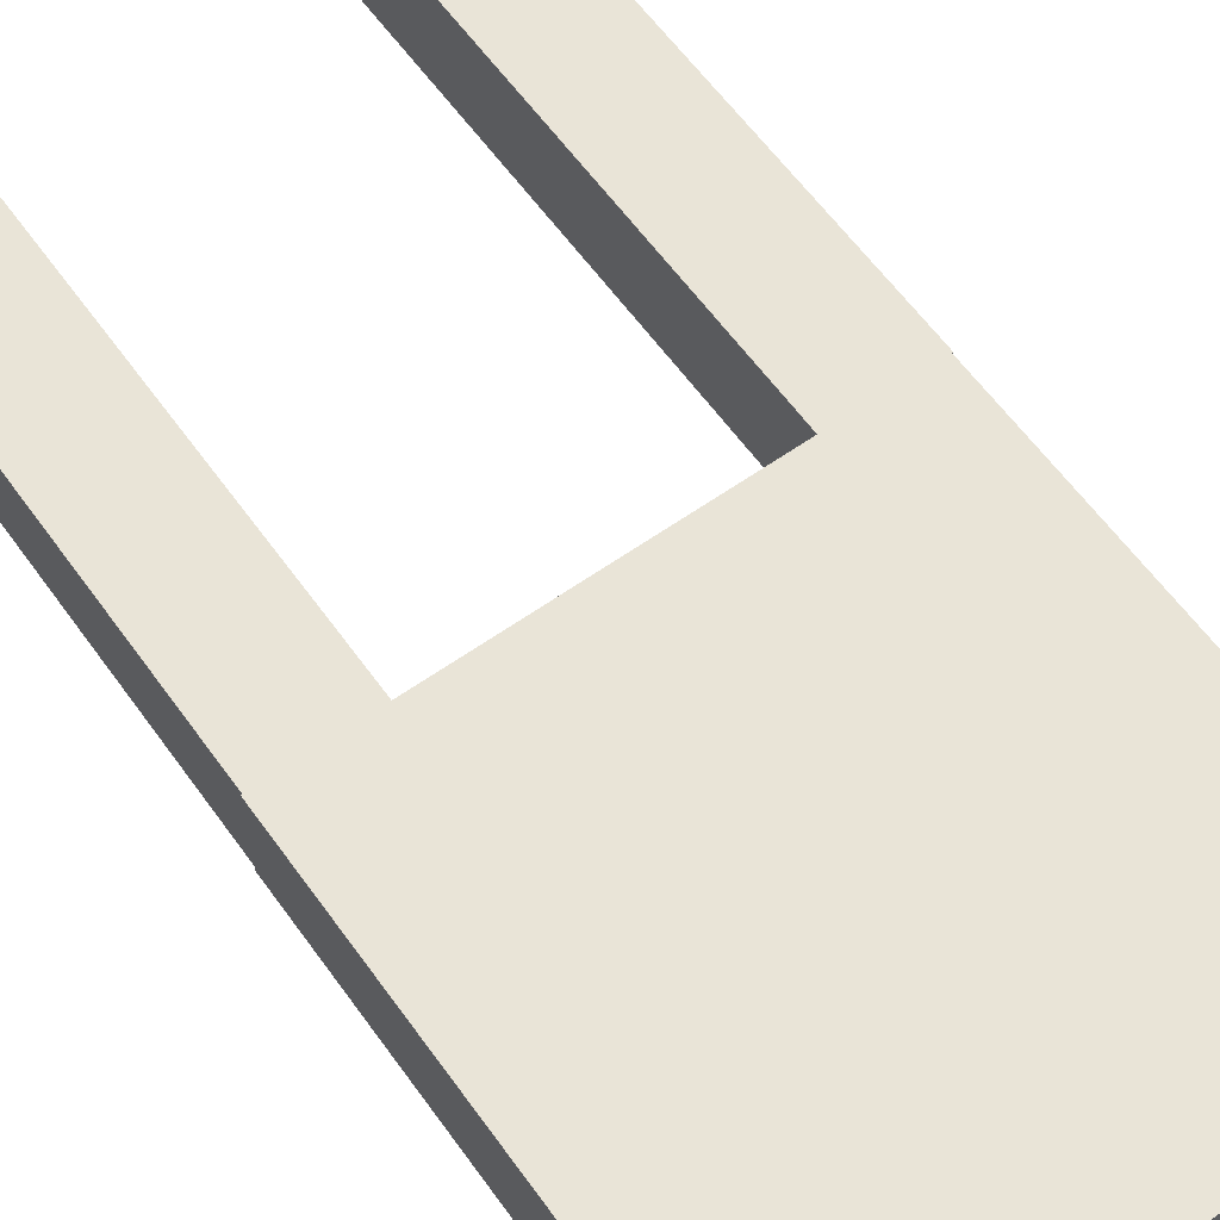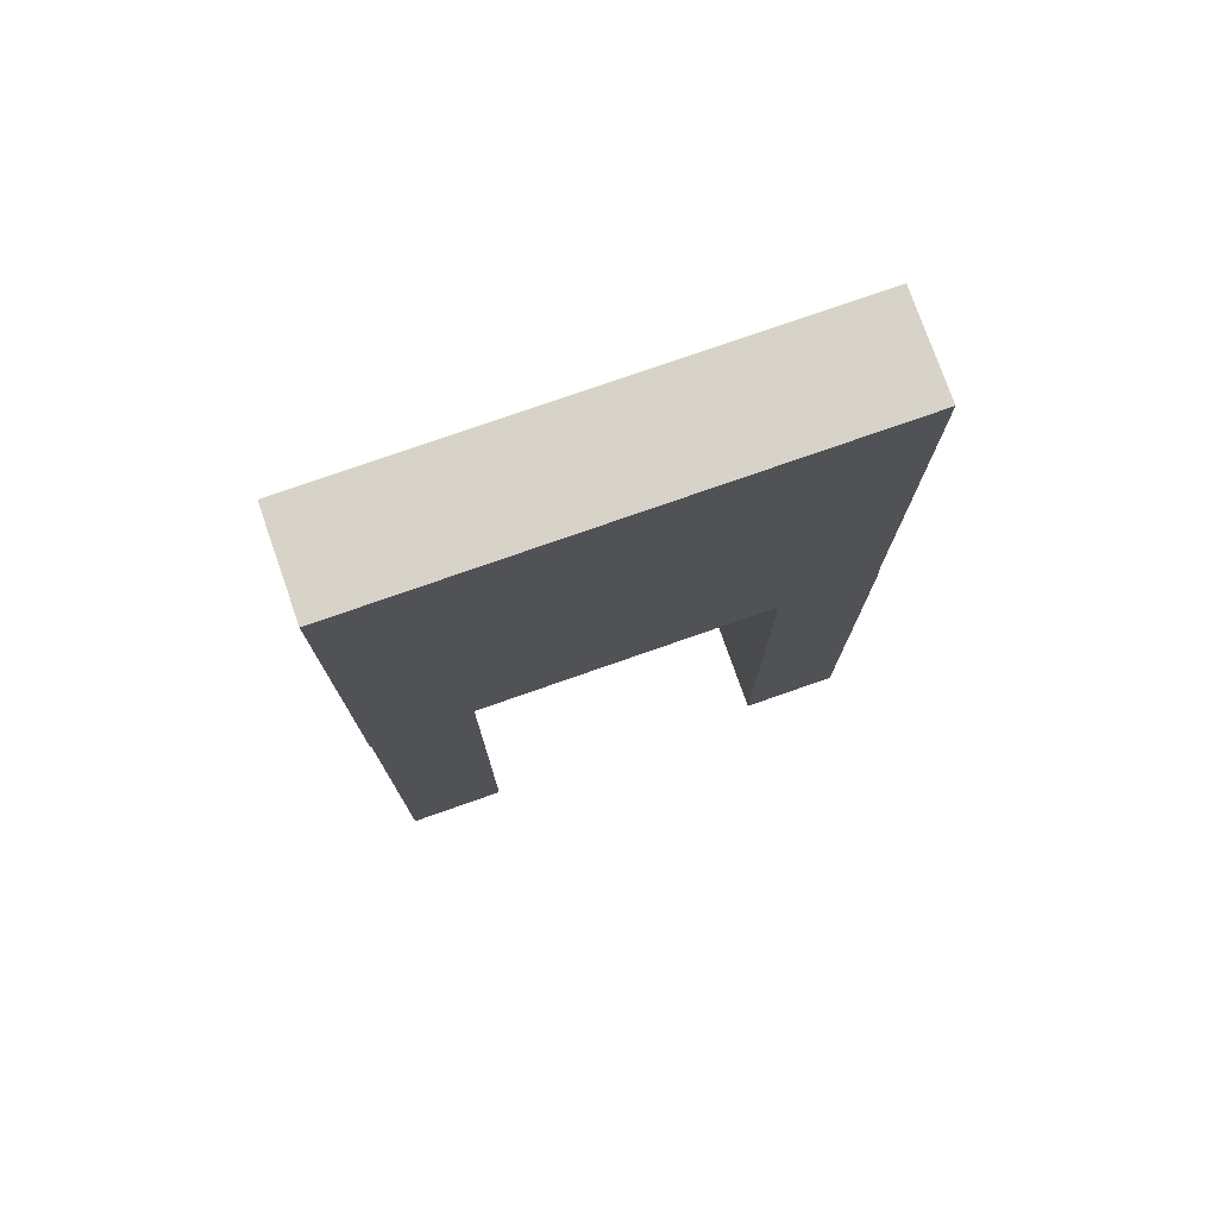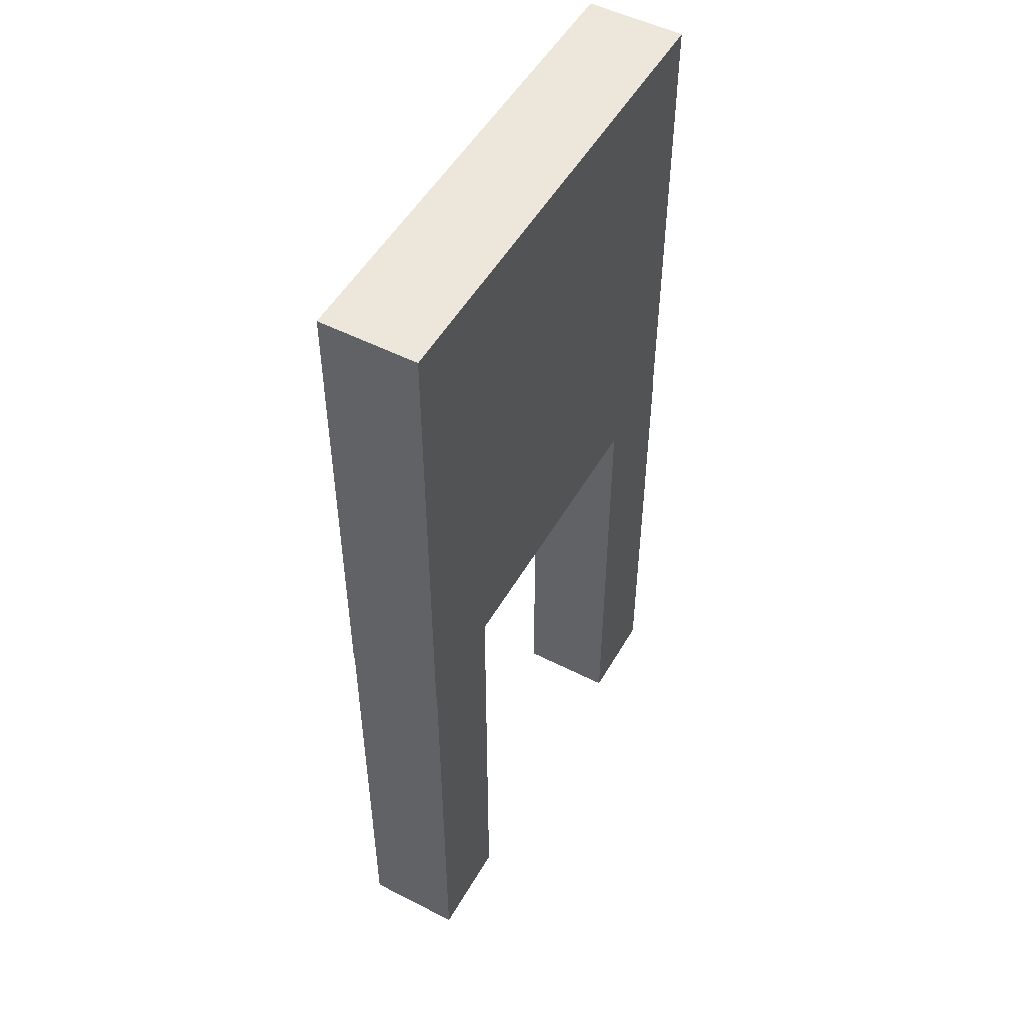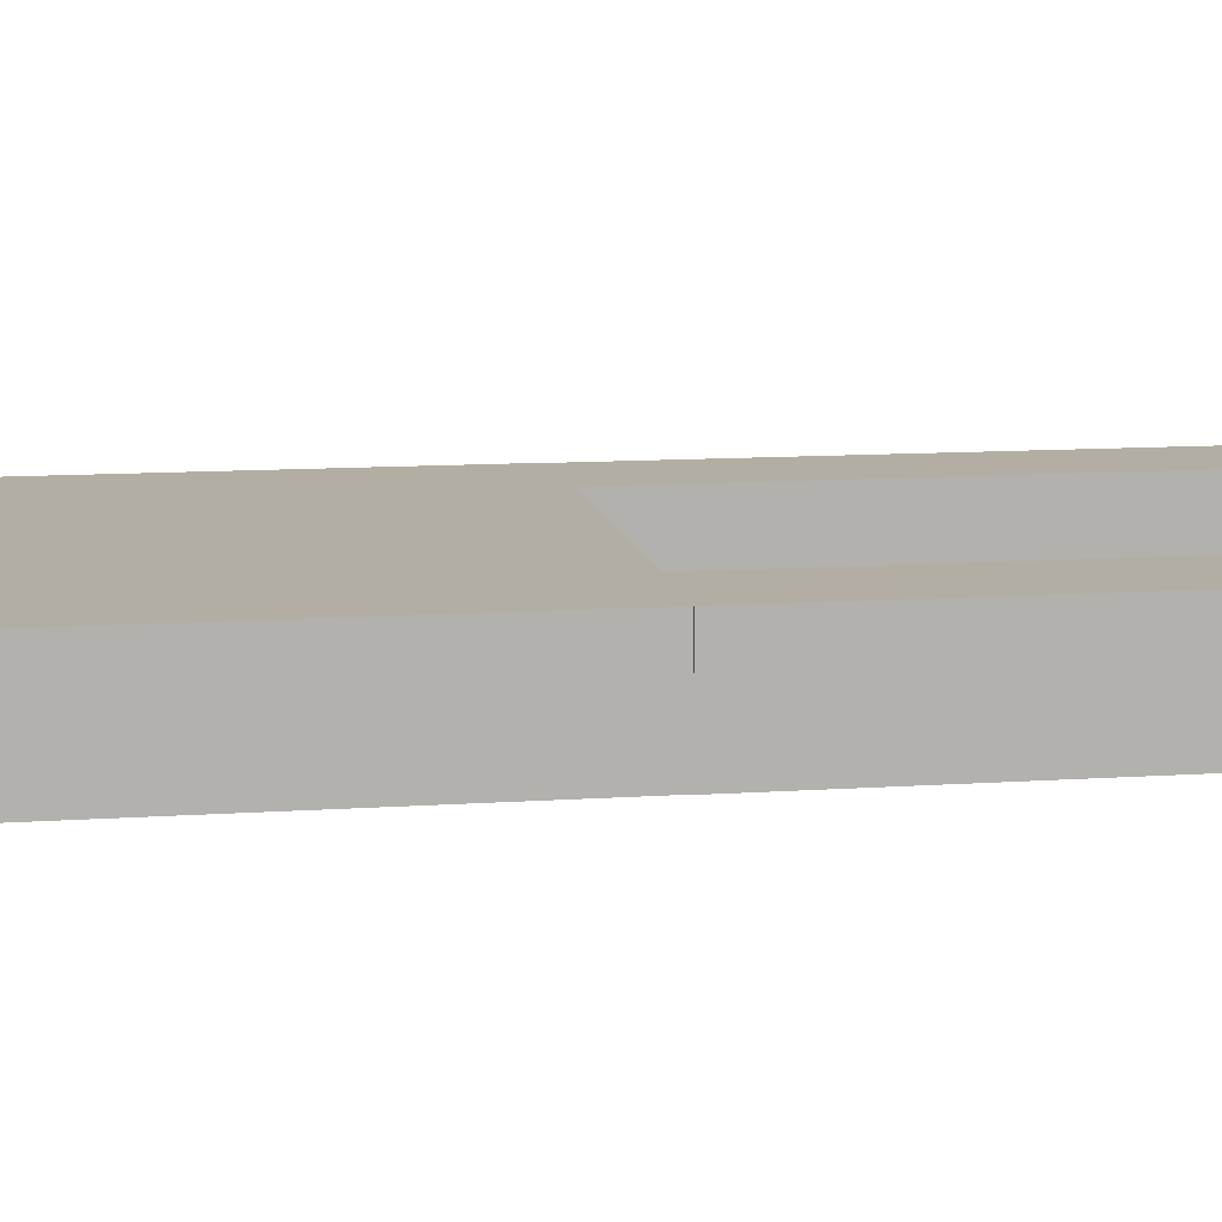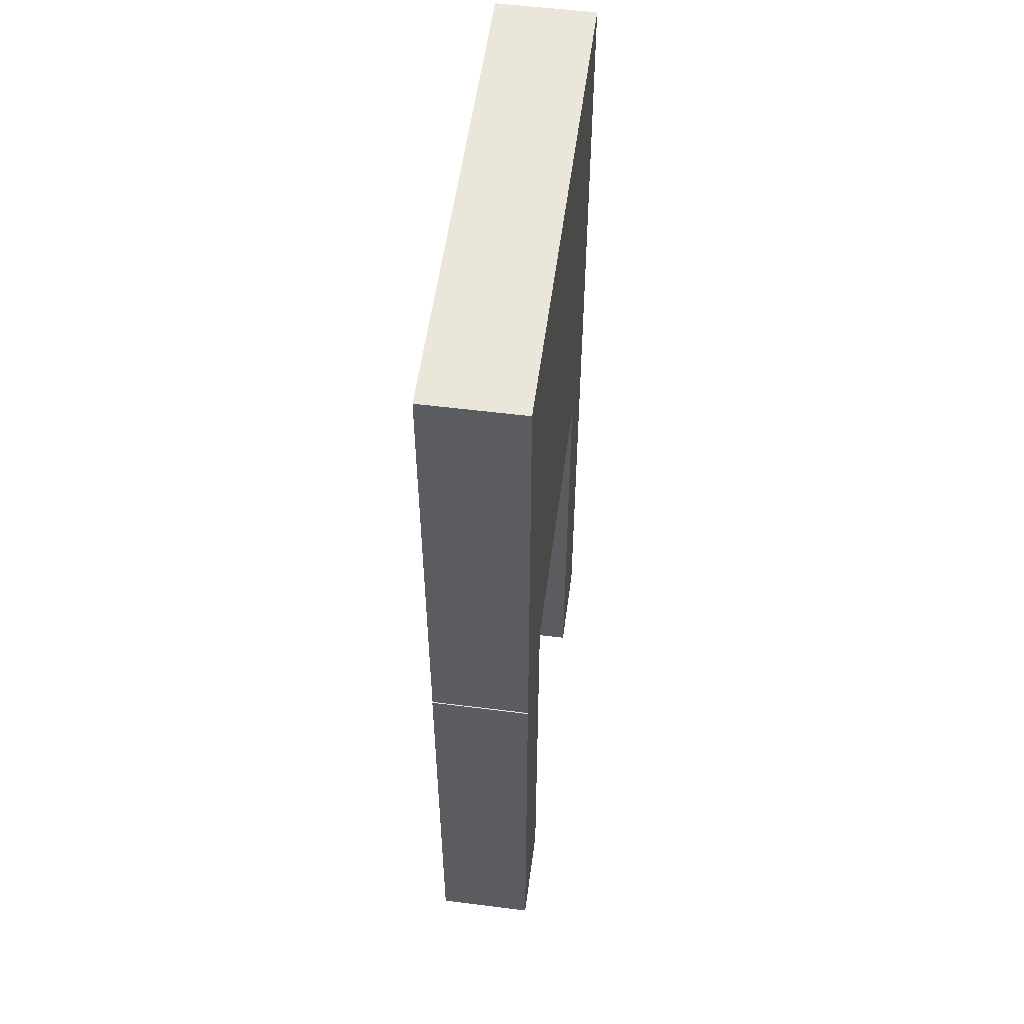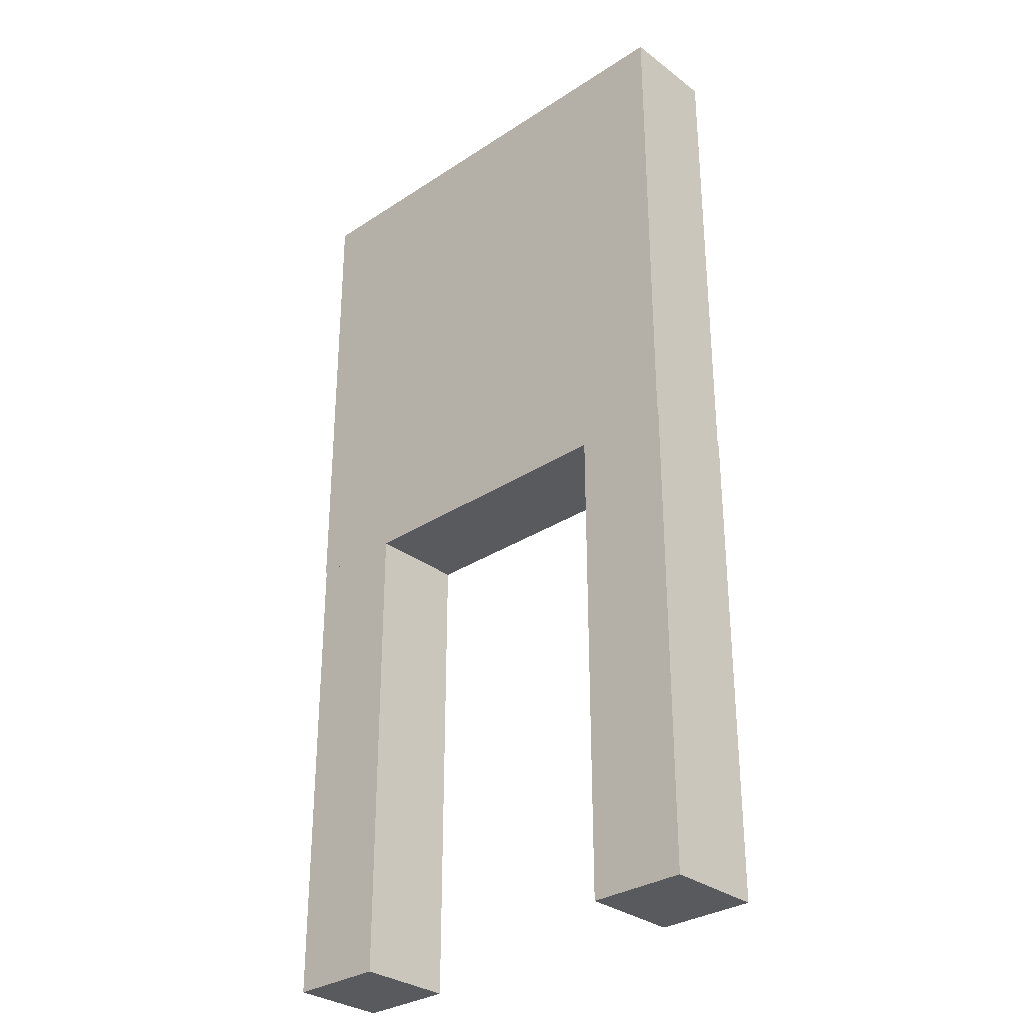
<metadata>
{"format":"obj","ext":"obj","renderer":"f3d","projection":"perspective","resolution":1024,"background":"white","views":[{"elev":61.2,"azim":144.3,"up":"+Z"},{"elev":76.9,"azim":160.7,"up":"+Y"},{"elev":51.2,"azim":119.1,"up":"+Y"},{"elev":10.9,"azim":-99.8,"up":"+Z"},{"elev":55.0,"azim":-82.4,"up":"+Y"},{"elev":-31.1,"azim":-136.9,"up":"+Y"}]}
</metadata>
<code>
o Cube.010
v -1 0.01609 0.2
v -1 2.026 0.2
v -1 0.01609 -0.2
v -1 2.026 -0.2
v 1 0.01609 0.2
v 1 2.026 0.2
v 1 0.01609 -0.2
v 1 2.026 -0.2
f 1 2 4 3
f 3 4 8 7
f 7 8 6 5
f 5 6 2 1
f 3 7 5 1
f 8 4 2 6
o Cube
v 0.5952 -1.976 0.2
v 0.5952 0.02363 0.2
v 0.5952 -1.976 -0.2
v 0.5952 0.02363 -0.2
v 0.9952 -1.976 0.2
v 0.9952 0.02363 0.2
v 0.9952 -1.976 -0.2
v 0.9952 0.02363 -0.2
f 9 10 12 11
f 11 12 16 15
f 15 16 14 13
f 13 14 10 9
f 11 15 13 9
f 16 12 10 14
o Cube.001
v -1.005 -1.976 0.2
v -1.005 0.02363 0.2
v -1.005 -1.976 -0.2
v -1.005 0.02363 -0.2
v -0.6046 -1.976 0.2
v -0.6046 0.02363 0.2
v -0.6046 -1.976 -0.2
v -0.6046 0.02363 -0.2
f 17 18 20 19
f 19 20 24 23
f 23 24 22 21
f 21 22 18 17
f 19 23 21 17
f 24 20 18 22

</code>
